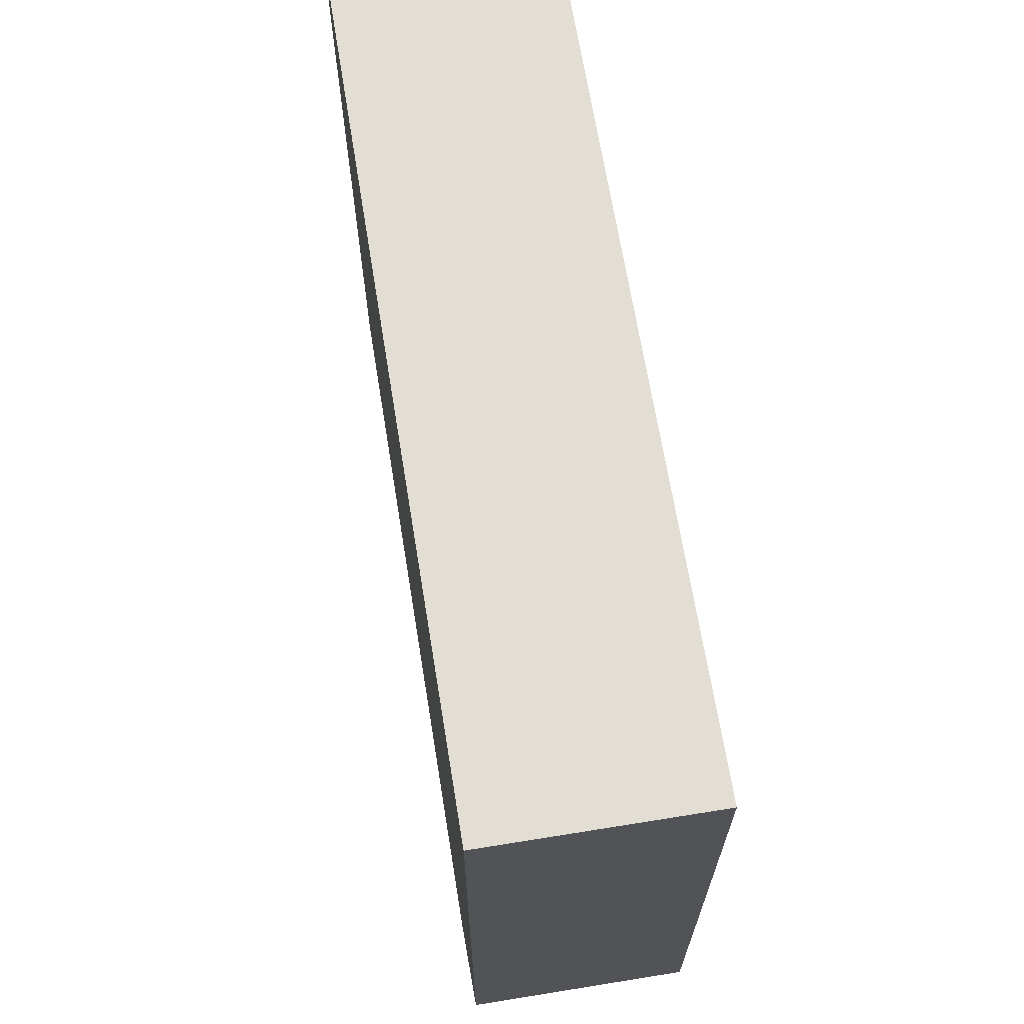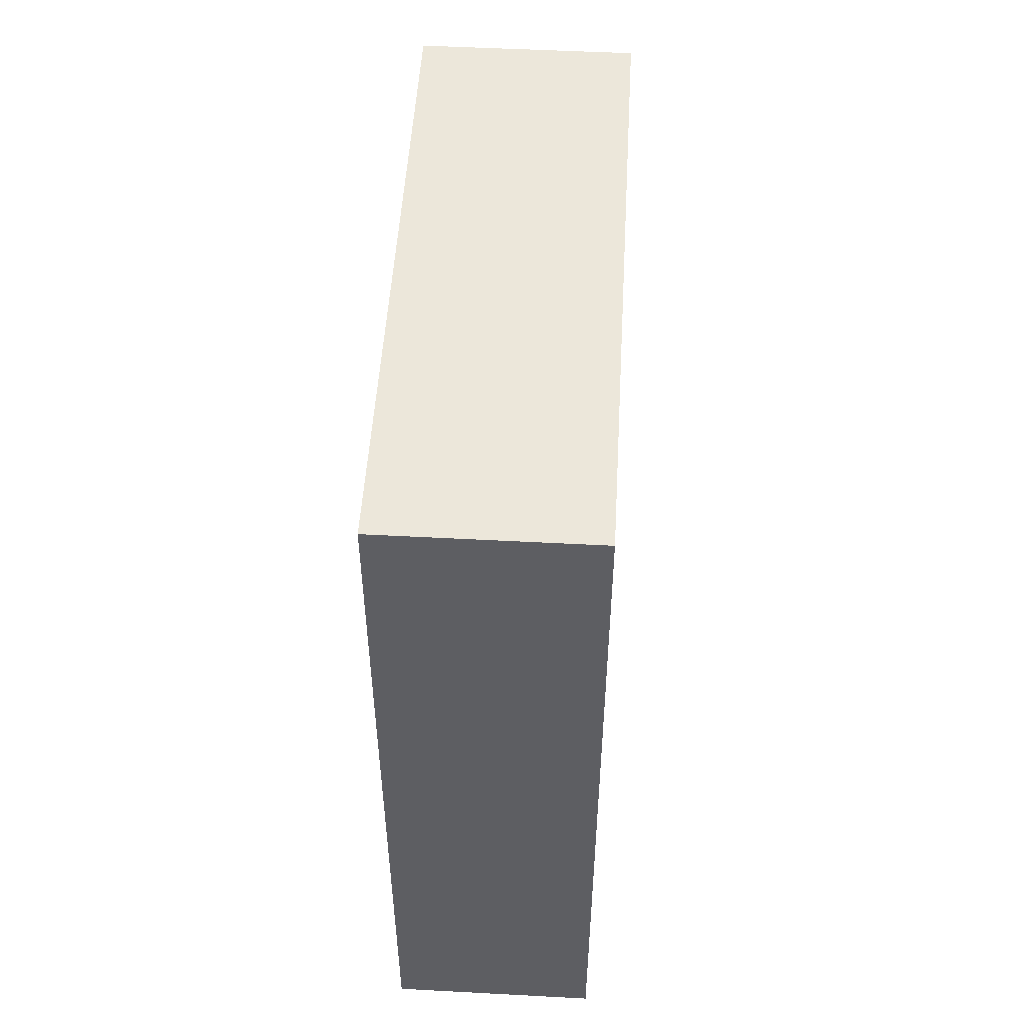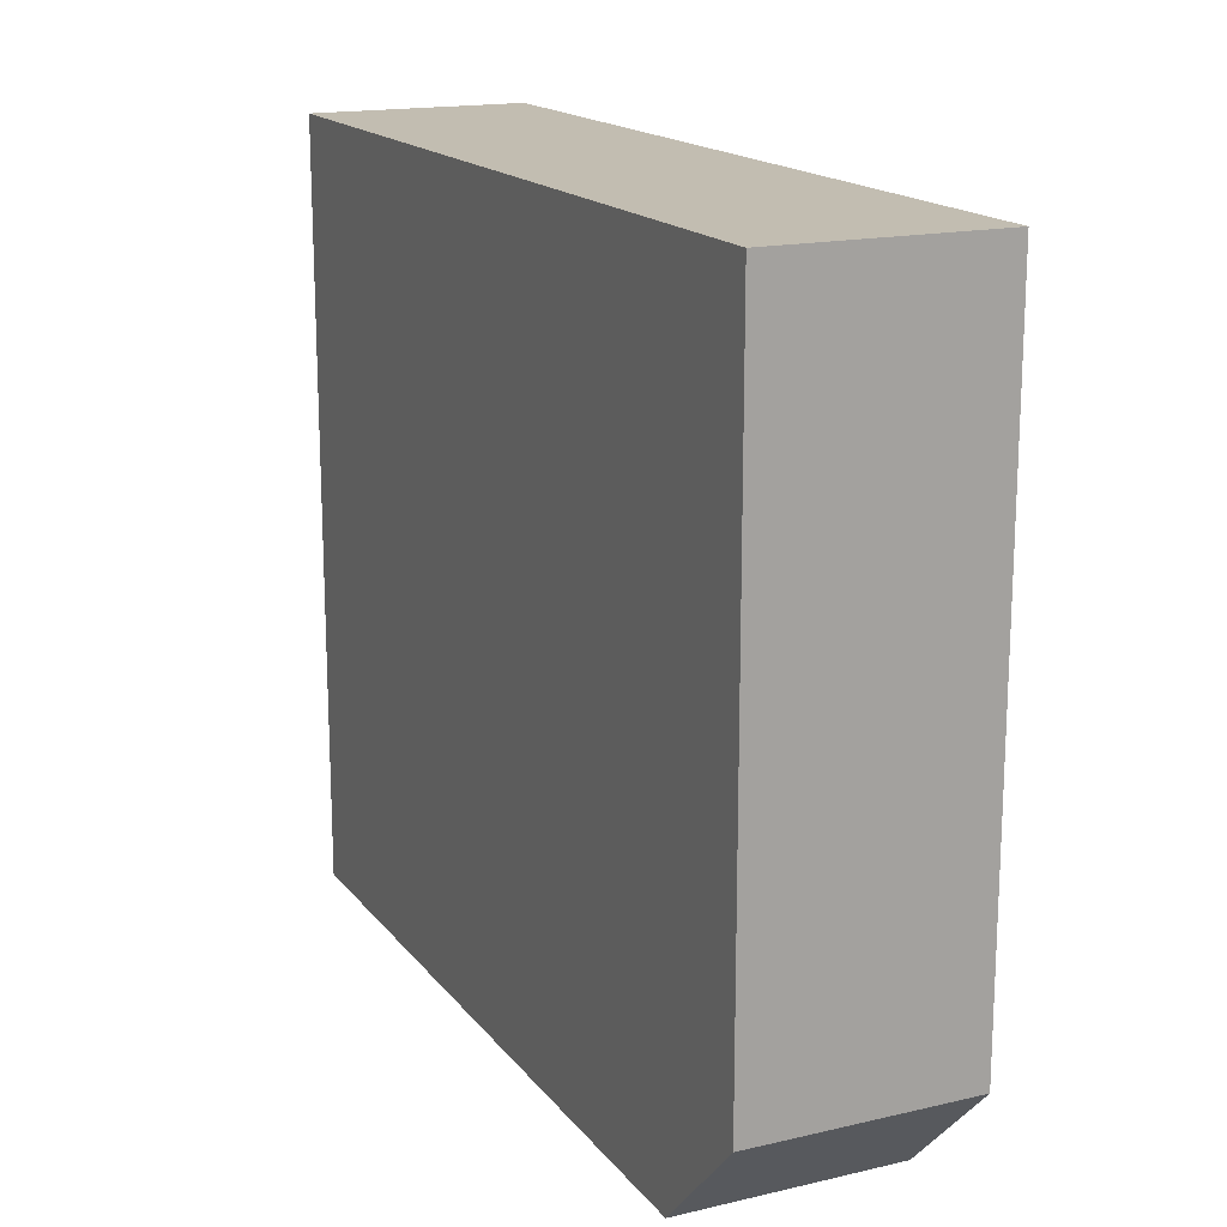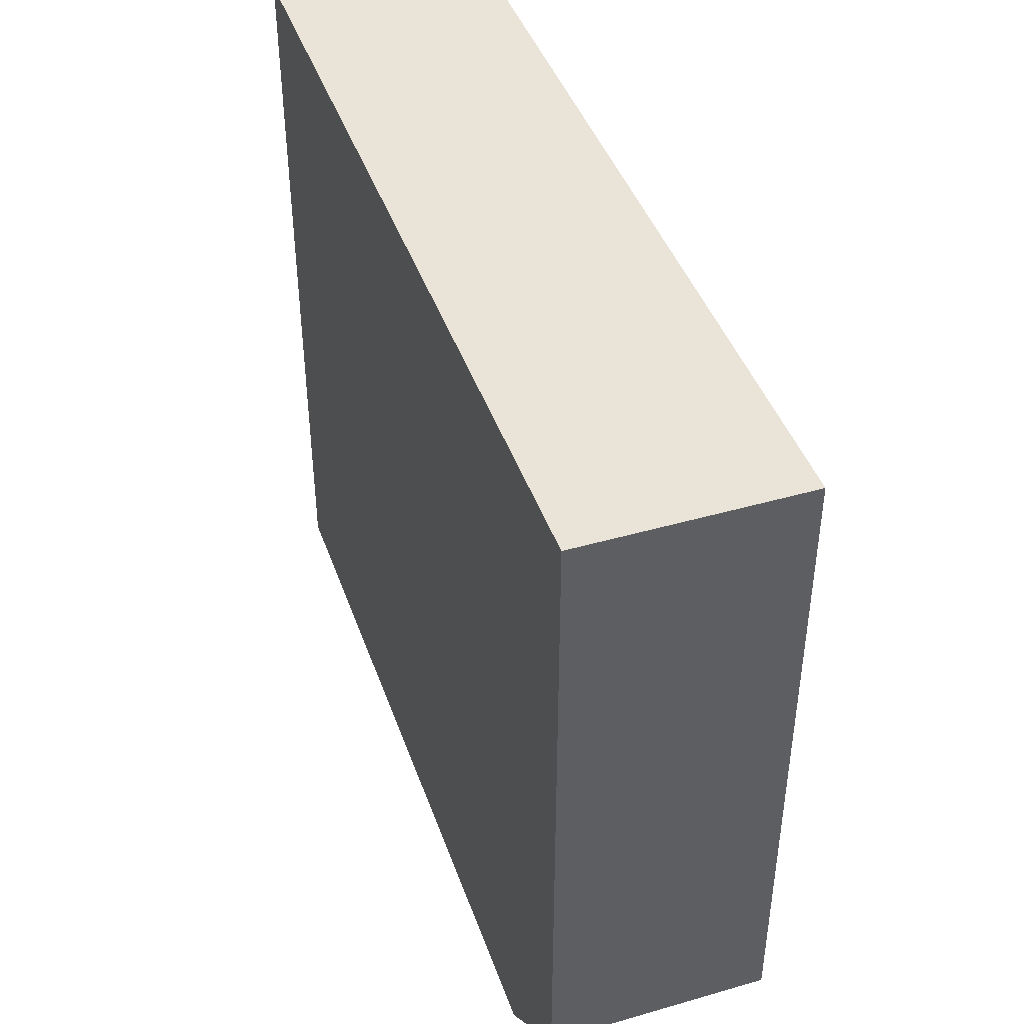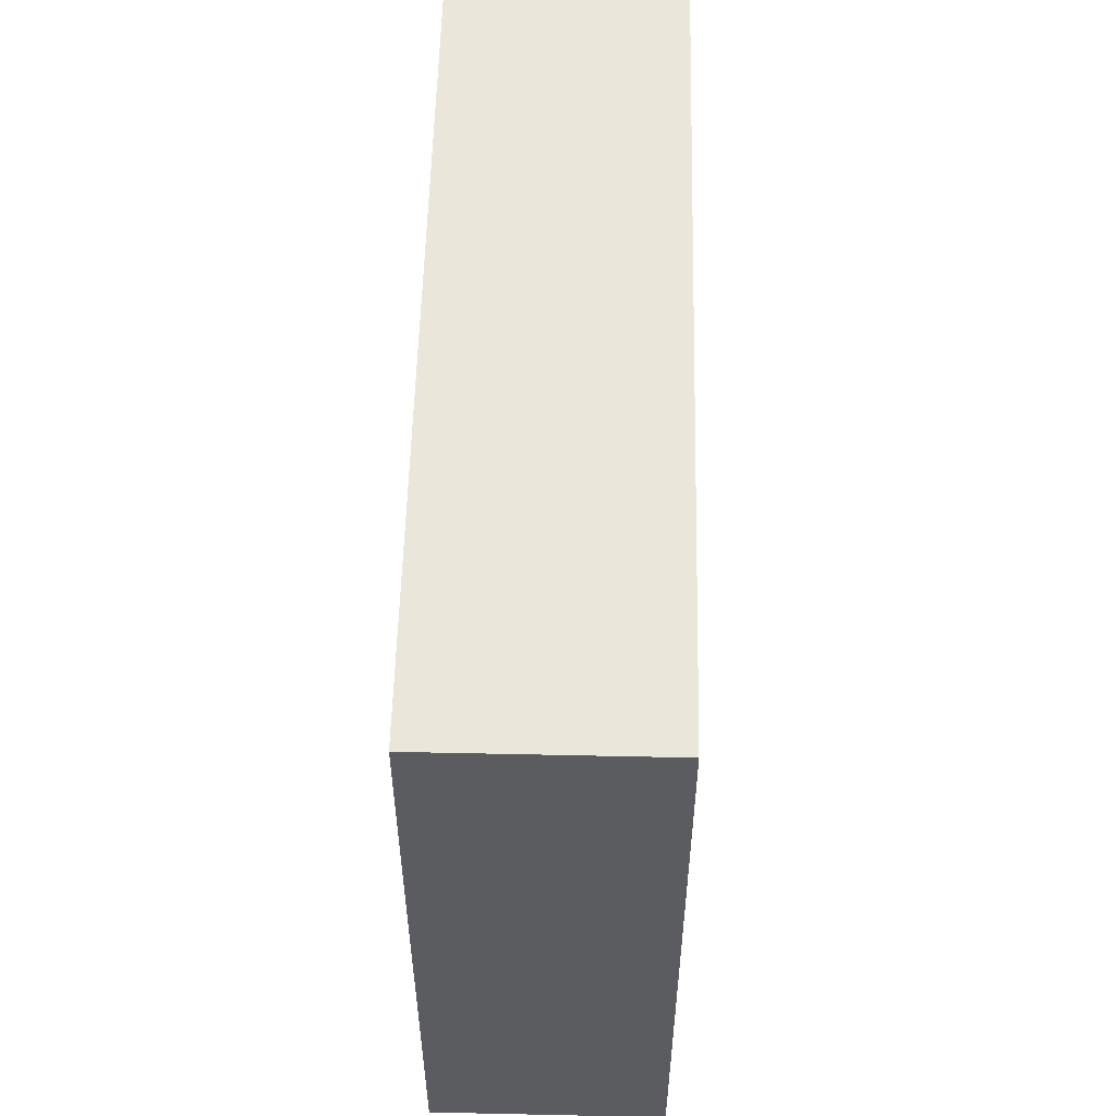
<metadata>
{"format":"obj","ext":"obj","renderer":"f3d","projection":"perspective","resolution":1024,"background":"white","views":[{"elev":67.2,"azim":170.8,"up":"+Z"},{"elev":51.2,"azim":3.3,"up":"+Y"},{"elev":16.8,"azim":154.9,"up":"+Z"},{"elev":43.3,"azim":161.2,"up":"+Z"},{"elev":55.0,"azim":-178.7,"up":"+Z"}]}
</metadata>
<code>
o cuboid
v 0.0625 0.5 0.2188
v 0.0625 0.5 -0.1562
v 0.0625 0 0.2188
v 0.0625 0 -0.2188
v -0.0625 0.5 0.2188
v -0.0625 0.5 -0.1562
v -0.0625 0 0.2188
v -0.0625 0 -0.2188
v -0.0625 0.4375 0.2188
v -0.0625 0.4375 -0.2188
v 0.0625 0.4375 -0.2188
v 0.0625 0.4375 0.2188
v -0.0625 0.4375 -0.125
v -0.0625 0.5 -0.125
v 0.0625 0.5 -0.125
v 0.0625 0.4375 -0.125
v 0.0625 0 -0.125
v -0.0625 0 -0.125
f 12 16 15 1
f 5 14 13 9
f 1 15 14 5
f 7 18 17 3
f 5 9 12 1
f 2 11 10 6
f 9 13 18 7
f 8 10 11 4
f 3 17 16 12
f 3 12 9 7
f 10 13 14 6
f 6 14 15 2
f 2 15 16 11
f 11 16 17 4
f 4 17 18 8
f 8 18 13 10

</code>
